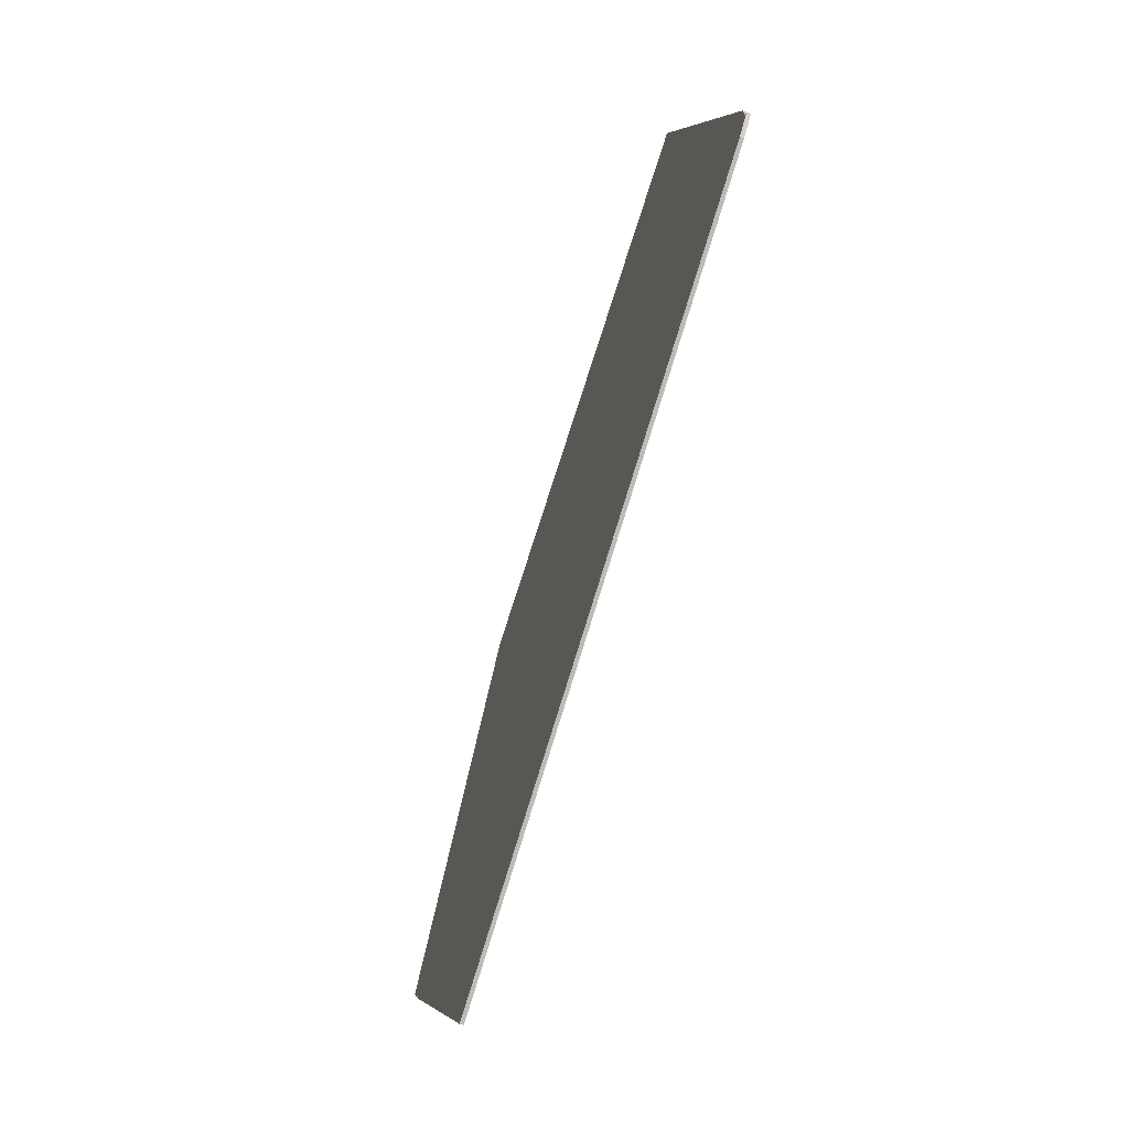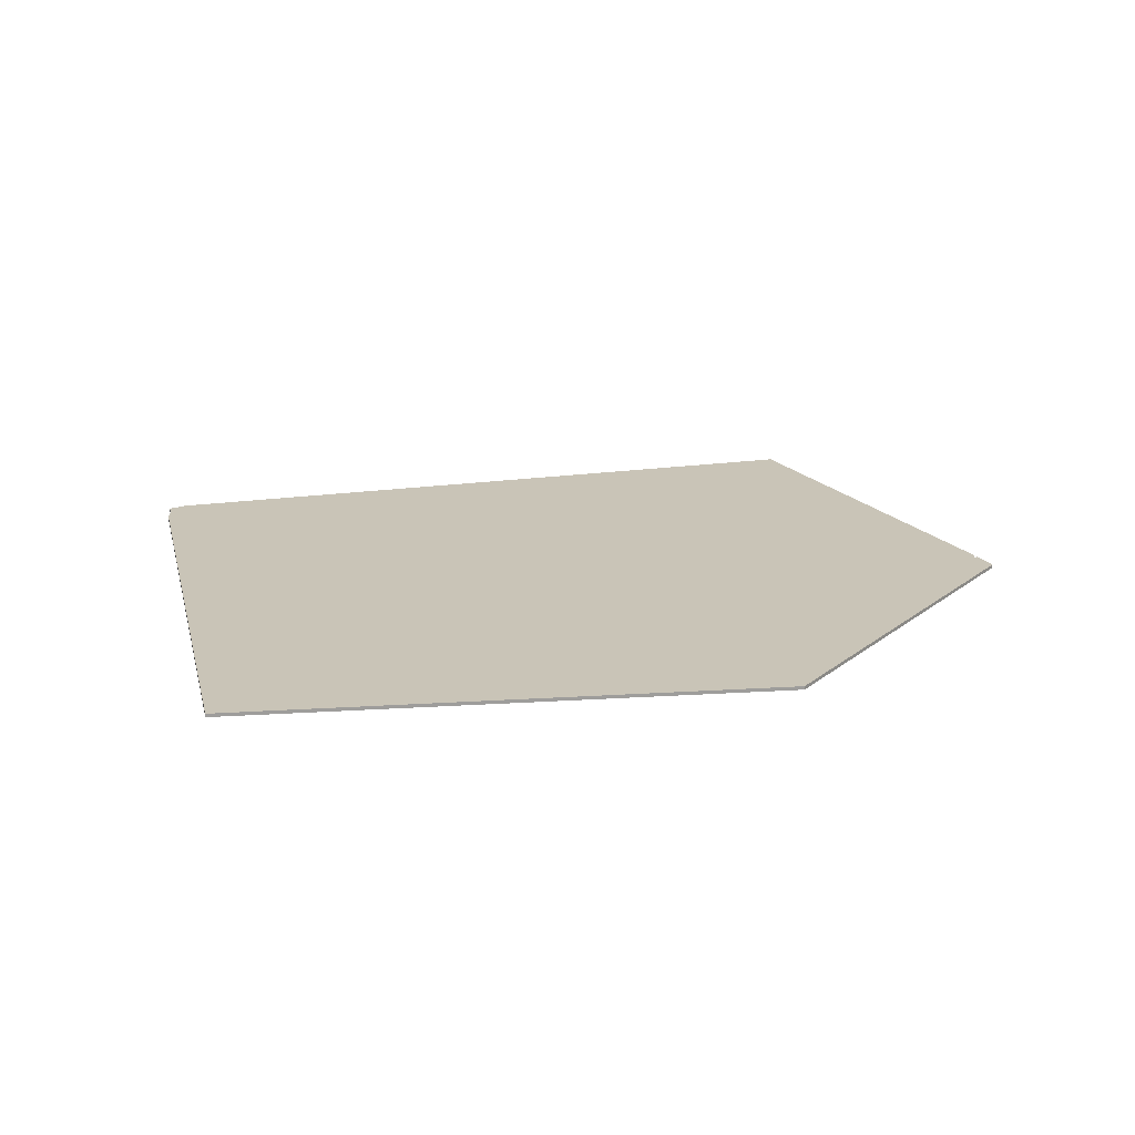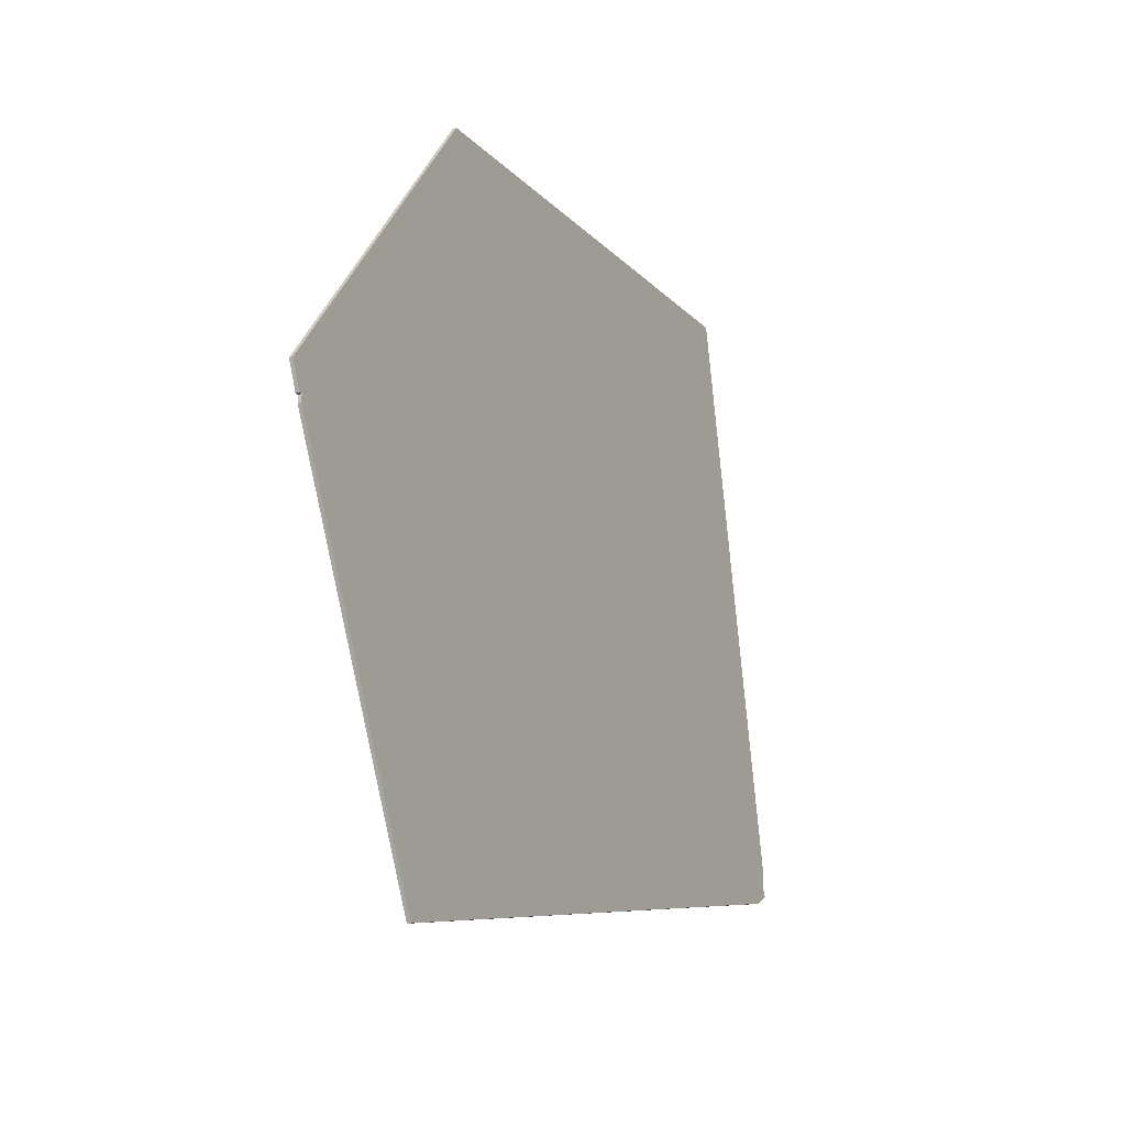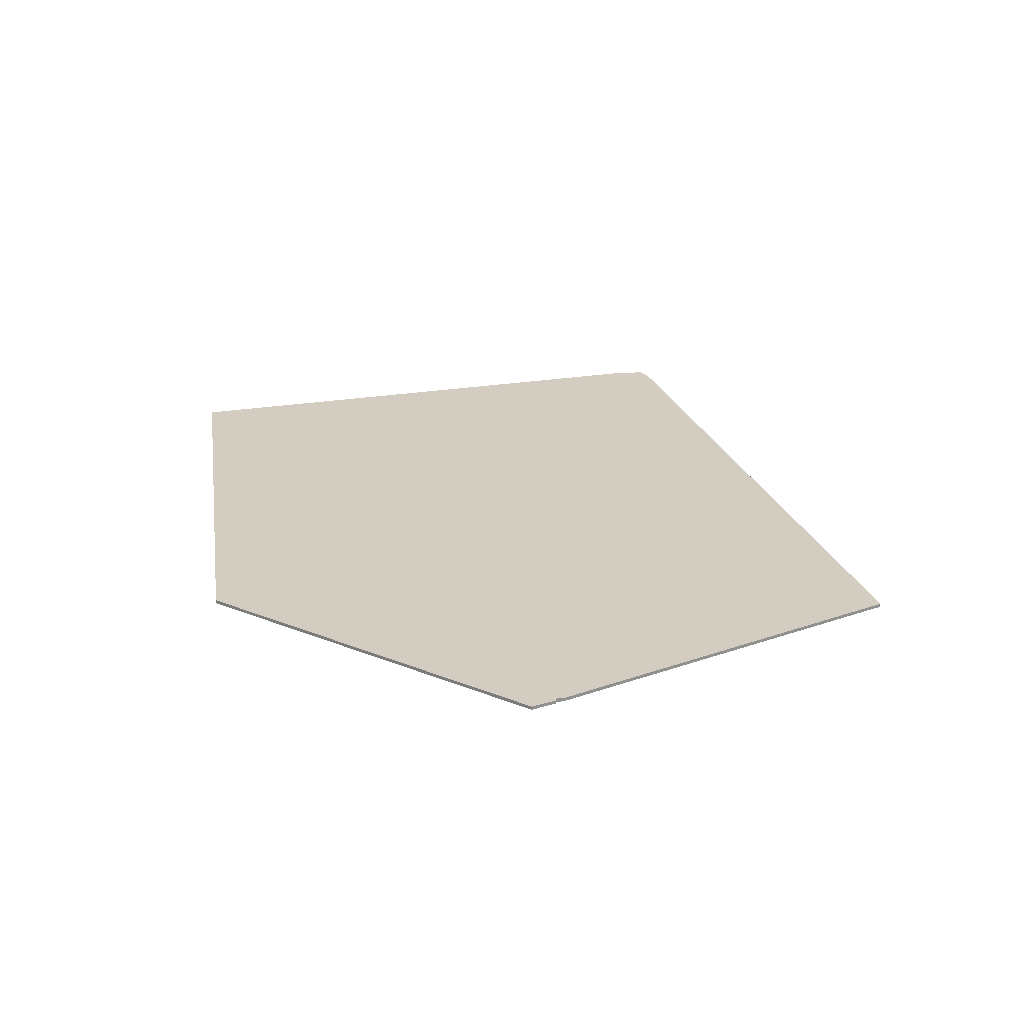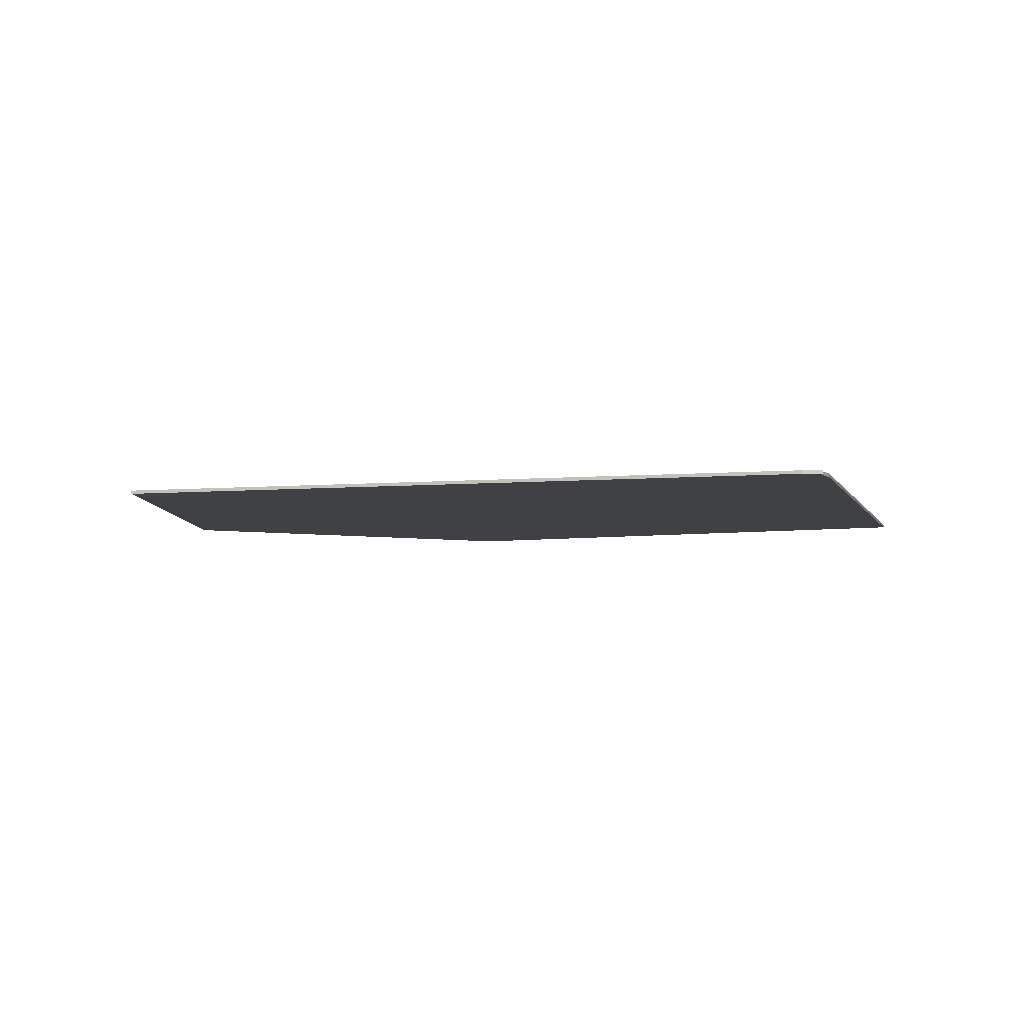
<metadata>
{"format":"obj","ext":"obj","renderer":"f3d","projection":"perspective","resolution":1024,"background":"white","views":[{"elev":-71.0,"azim":72.1,"up":"+Y"},{"elev":20.0,"azim":178.6,"up":"+Z"},{"elev":-21.1,"azim":-63.6,"up":"+Y"},{"elev":24.8,"azim":-93.3,"up":"+Z"},{"elev":-5.7,"azim":28.0,"up":"+Z"}]}
</metadata>
<code>
v 211 -1421 0
v 142 -1513 0
v 145 -1520 0
v 146 -1520 0
v 146 -1522 0
v 197 -1623 0
v 395 -1576 0
v 400 -1573 0
v 399 -1571 0
v 399 -1565 0
v 366 -1407 0
v 211 -1421 1
v 142 -1513 1
v 145 -1520 1
v 146 -1520 1
v 146 -1522 1
v 197 -1623 1
v 395 -1576 1
v 400 -1573 1
v 399 -1571 1
v 399 -1565 1
v 366 -1407 1
f 2 1 11
f 4 3 2
f 6 5 4
f 8 7 6
f 11 10 9
f 4 2 11
f 8 6 4
f 4 11 9
f 9 8 4
f 22 12 13
f 13 14 15
f 15 16 17
f 17 18 19
f 20 21 22
f 22 13 15
f 15 17 19
f 20 22 15
f 15 19 20
f 13 12 2
f 2 12 1
f 14 13 3
f 3 13 2
f 15 14 4
f 4 14 3
f 16 15 5
f 5 15 4
f 17 16 6
f 6 16 5
f 18 17 7
f 7 17 6
f 19 18 8
f 8 18 7
f 20 19 9
f 9 19 8
f 21 20 10
f 10 20 9
f 12 22 1
f 1 22 11
f 22 21 11
f 11 21 10

</code>
